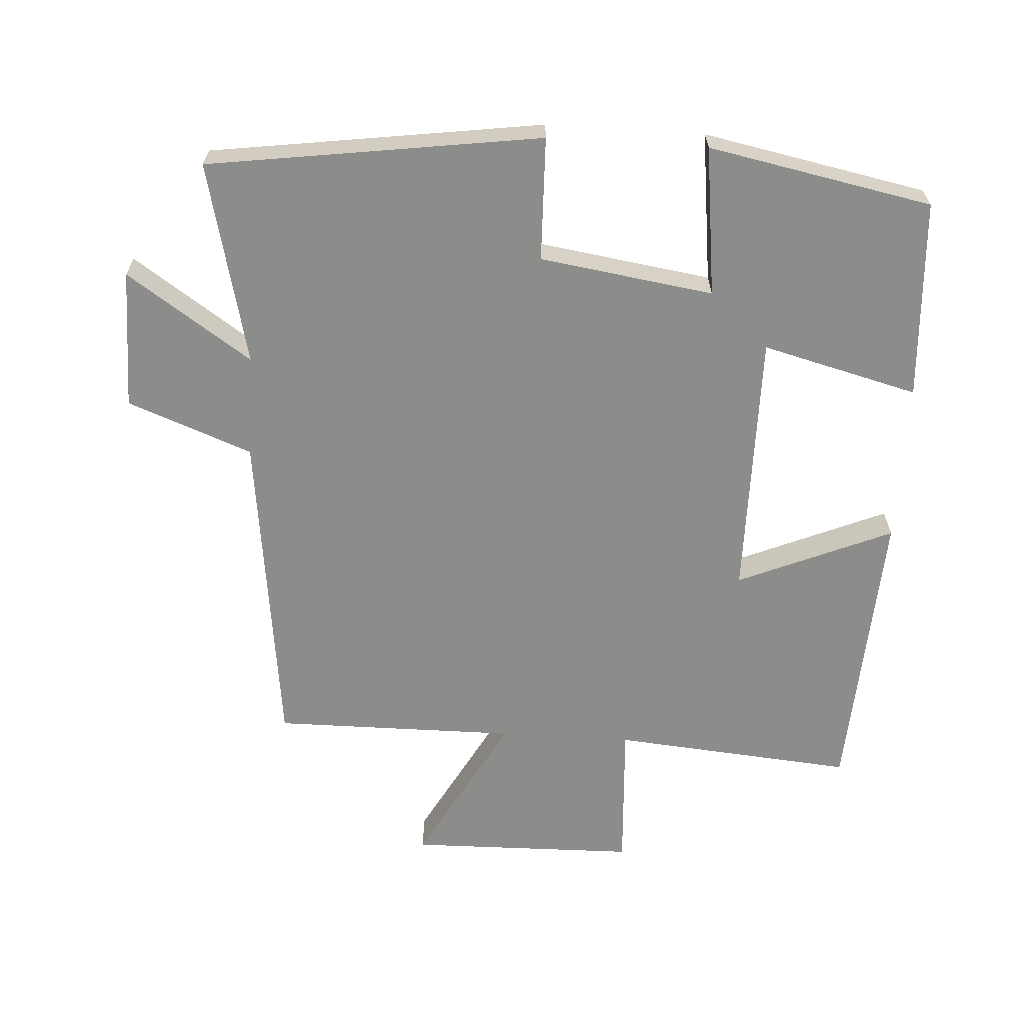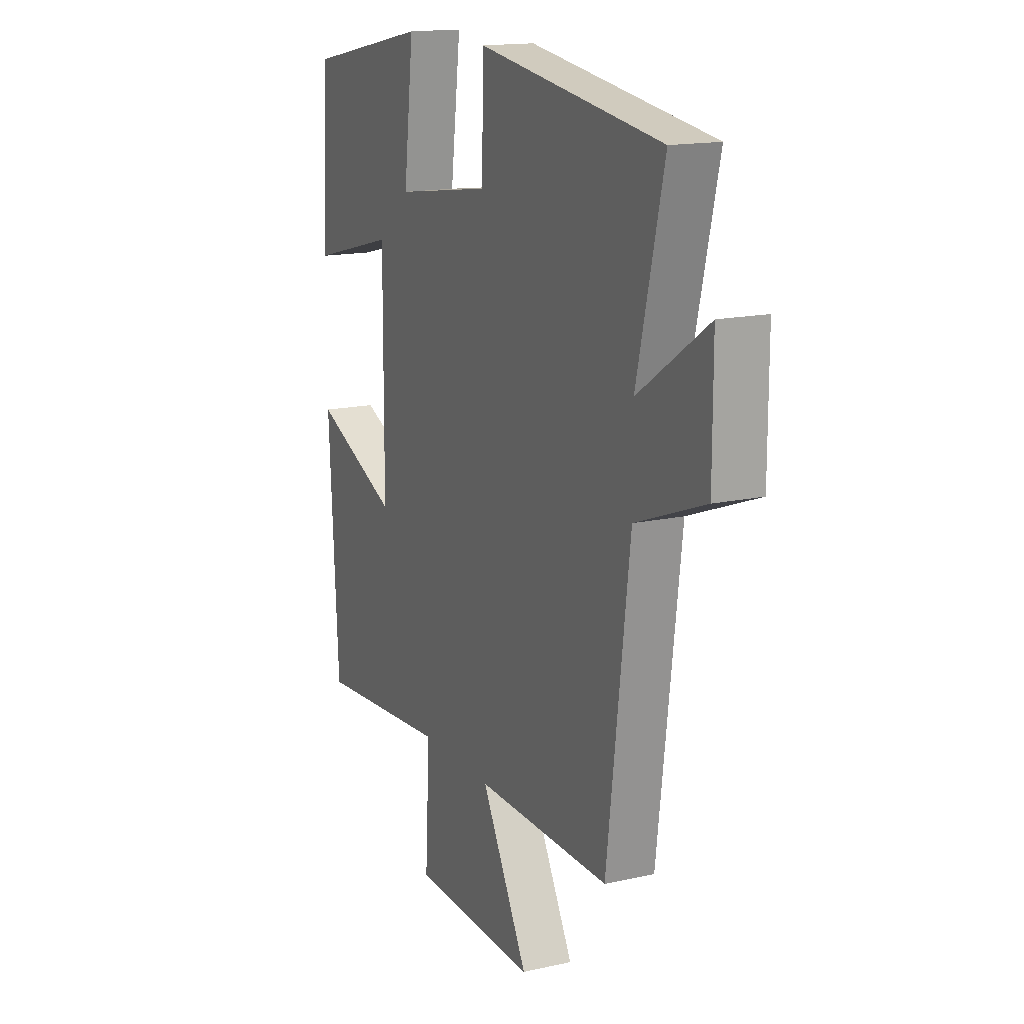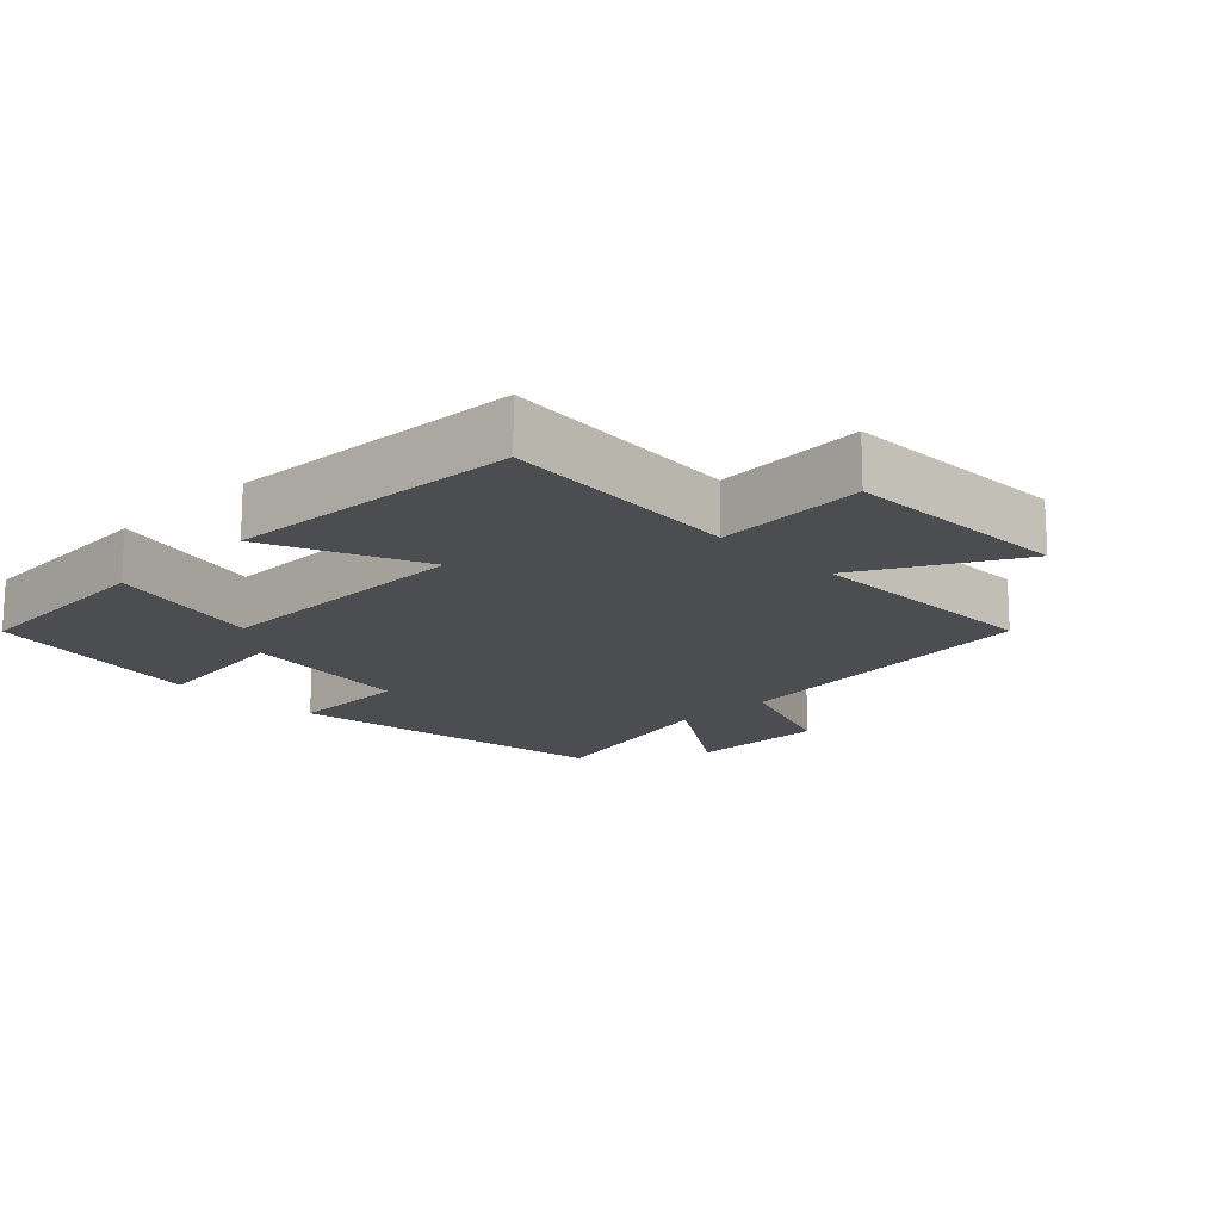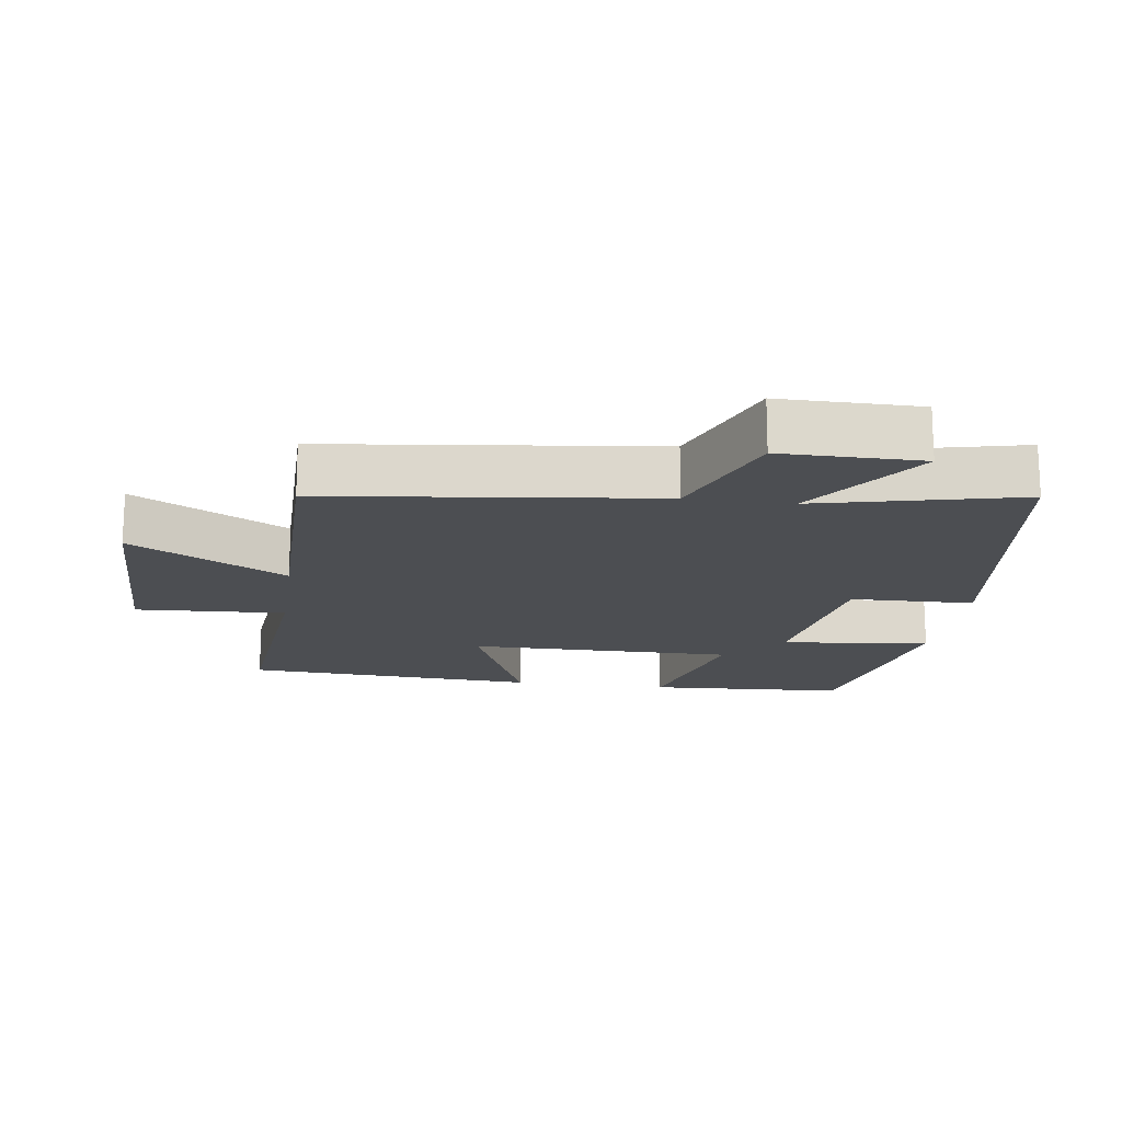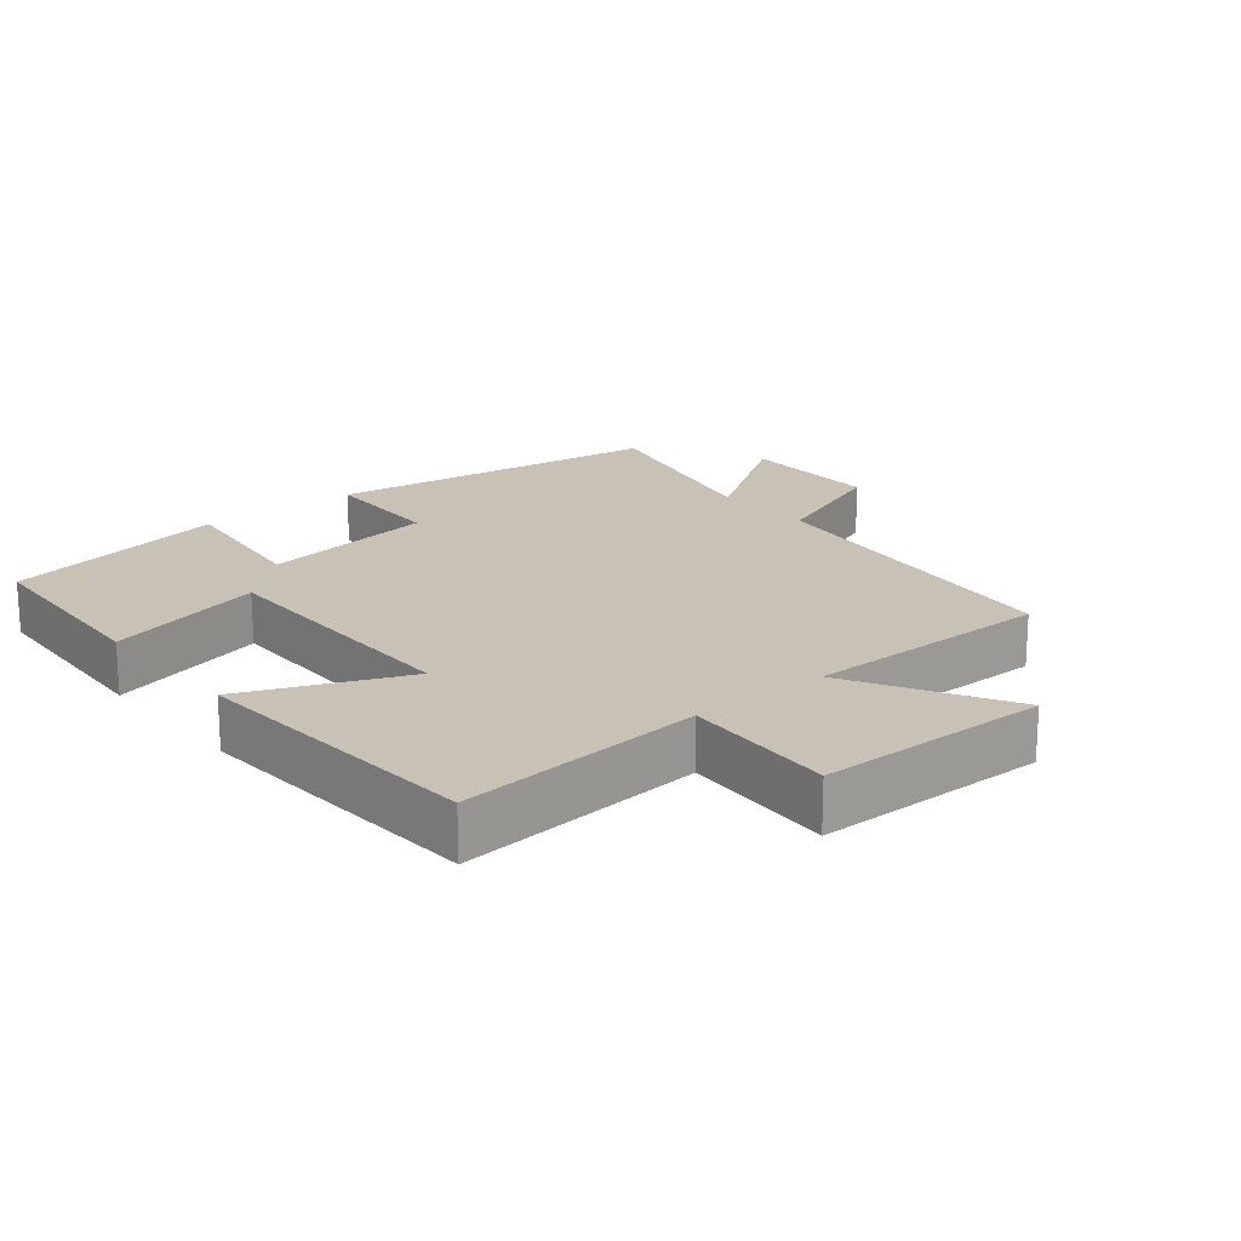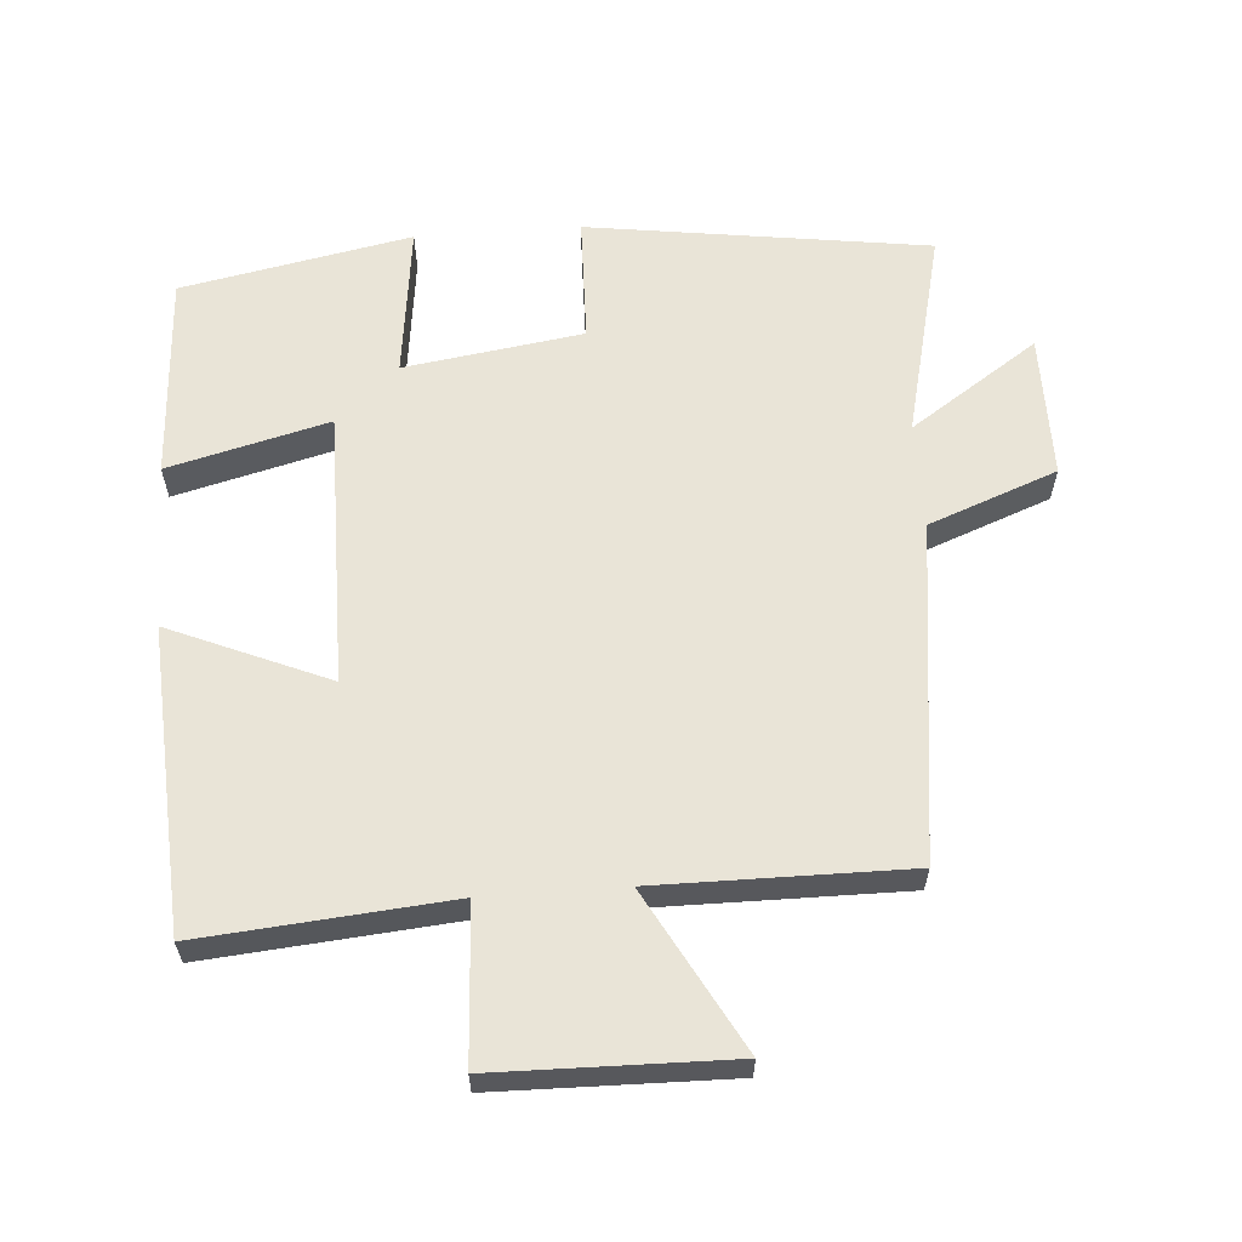
<metadata>
{"format":"obj","ext":"obj","renderer":"f3d","projection":"perspective","resolution":1024,"background":"white","views":[{"elev":-64.1,"azim":-3.5,"up":"+Y"},{"elev":15.7,"azim":-115.0,"up":"+Z"},{"elev":-16.2,"azim":134.7,"up":"+Y"},{"elev":-16.8,"azim":-98.2,"up":"+Y"},{"elev":19.0,"azim":140.3,"up":"+Y"},{"elev":61.1,"azim":175.8,"up":"+Y"}]}
</metadata>
<code>
v 0.483 0.07 0.435
v 0.5 0.07 0.141
v 0.27 0.07 0.2
v 0.272 0.07 -0.194
v 0.5 0.07 -0.097
v 0.475 0.07 -0.531
v 0.118 0.07 -0.5
v 0.131 0.07 -0.721
v -0.205 0.07 -0.727
v -0.08 0.07 -0.5
v -0.44 0.07 -0.502
v -0.5 0.07 -0.019
v -0.684 0.07 0.051
v -0.684 0.07 0.257
v -0.5 0.07 0.133
v -0.571 0.07 0.431
v -0.081 0.07 0.5
v -0.076 0.07 0.318
v 0.18 0.07 0.28
v 0.153 0.07 0.5
v 0.483 0 0.435
v 0.5 0 0.141
v 0.27 0 0.2
v 0.272 0 -0.194
v 0.5 0 -0.097
v 0.475 0 -0.531
v 0.118 0 -0.5
v 0.131 0 -0.721
v -0.205 0 -0.727
v -0.08 0 -0.5
v -0.44 0 -0.502
v -0.5 0 -0.019
v -0.684 0 0.051
v -0.684 0 0.257
v -0.5 0 0.133
v -0.571 0 0.431
v -0.081 0 0.5
v -0.076 0 0.318
v 0.18 0 0.28
v 0.153 0 0.5
f 19 20 1 2
f 18 19 2 3
f 15 16 17 18
f 15 18 3 4
f 12 13 14 15
f 10 11 12 15
f 10 15 4
f 7 8 9 10
f 7 10 4 5
f 5 6 7
f 22 21 40 39
f 23 22 39 38
f 38 37 36 35
f 24 23 38 35
f 35 34 33 32
f 35 32 31 30
f 24 35 30
f 30 29 28 27
f 25 24 30 27
f 27 26 25
f 1 21 22 2
f 2 22 23 3
f 3 23 24 4
f 4 24 25 5
f 5 25 26 6
f 6 26 27 7
f 7 27 28 8
f 8 28 29 9
f 9 29 30 10
f 10 30 31 11
f 11 31 32 12
f 12 32 33 13
f 13 33 34 14
f 14 34 35 15
f 15 35 36 16
f 16 36 37 17
f 17 37 38 18
f 18 38 39 19
f 19 39 40 20
f 20 40 21 1

</code>
